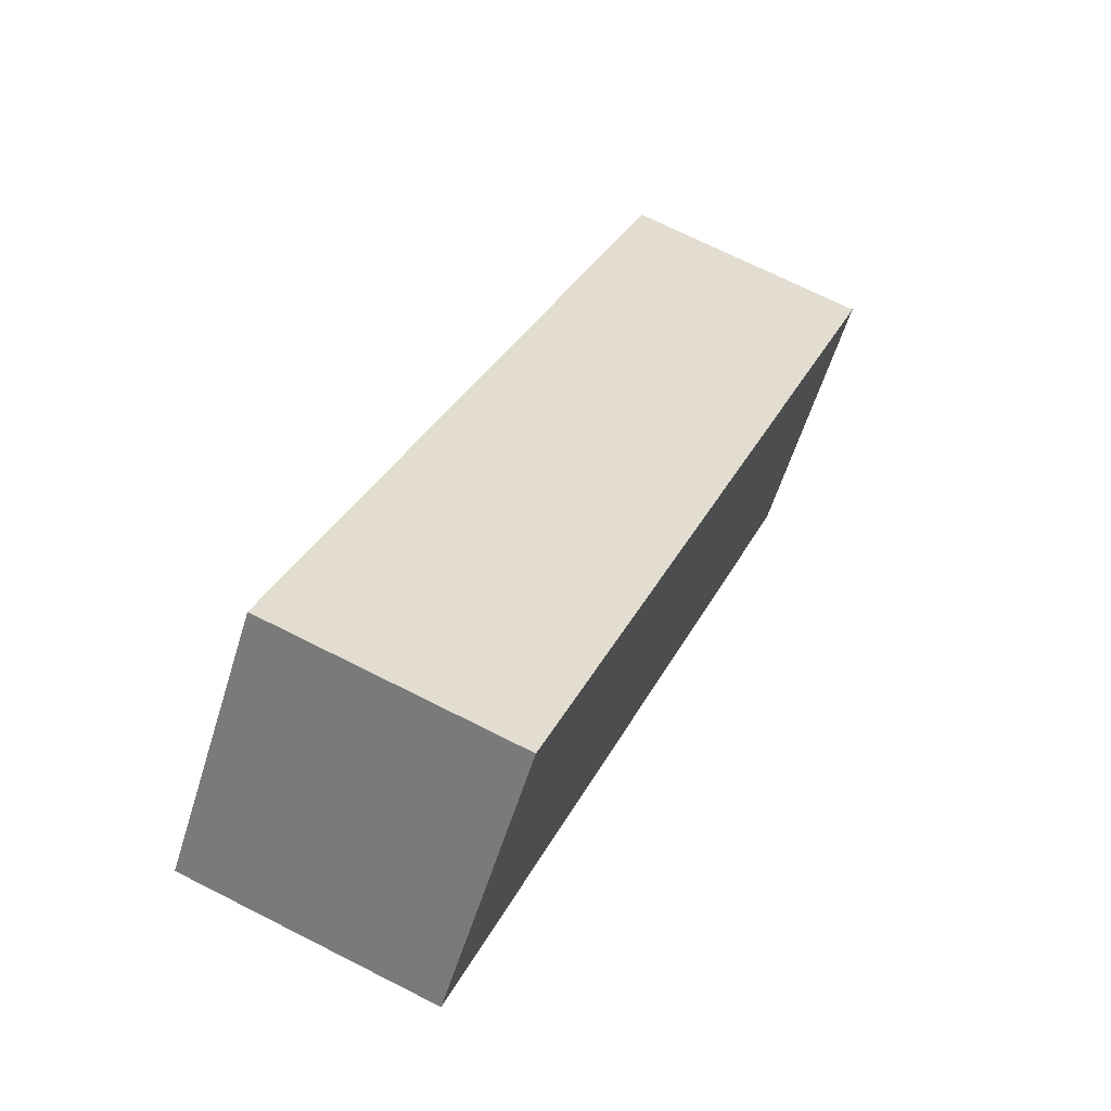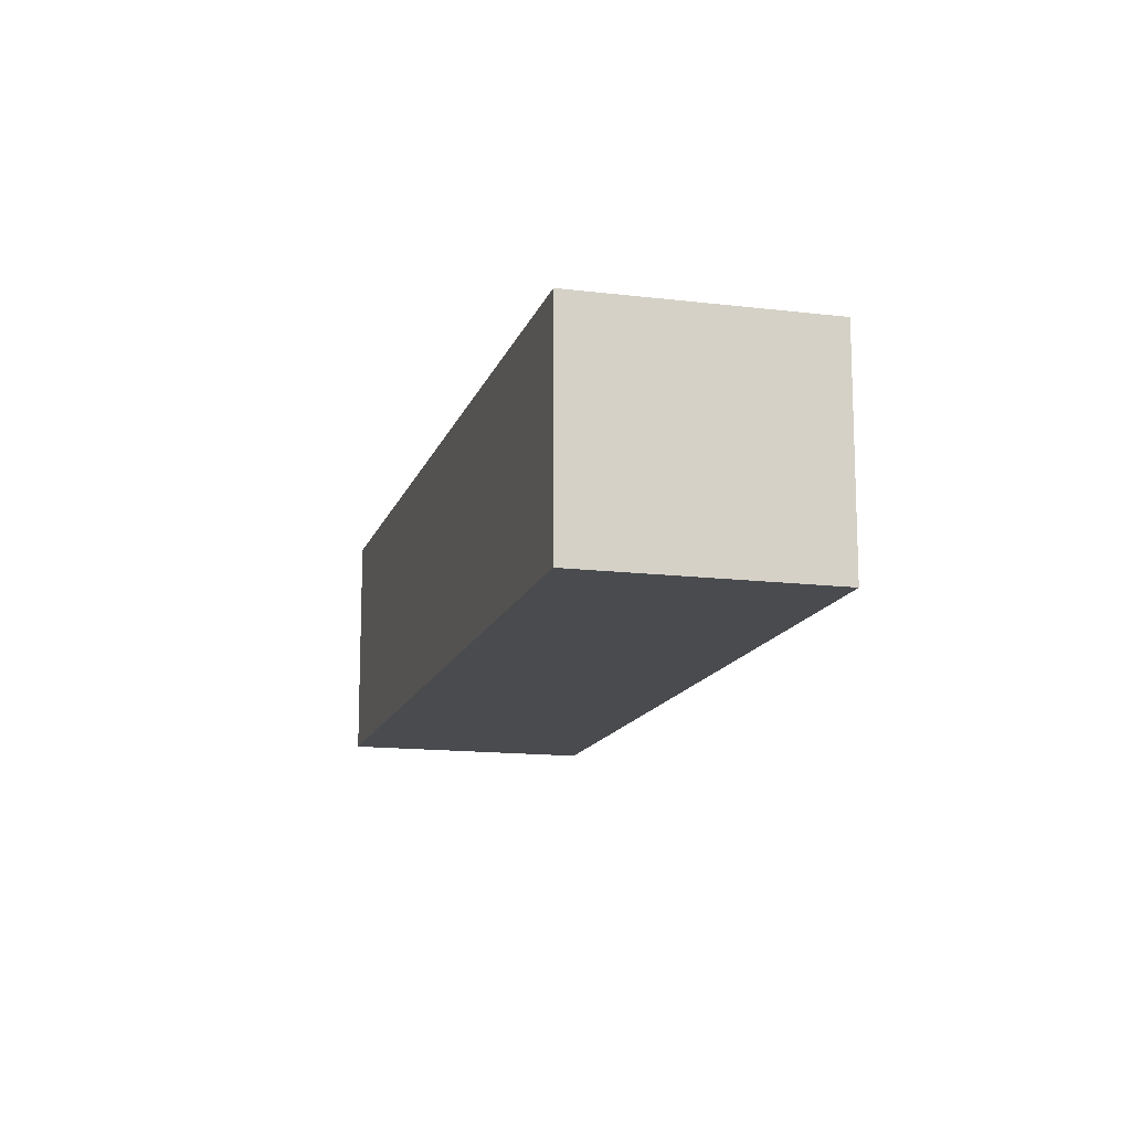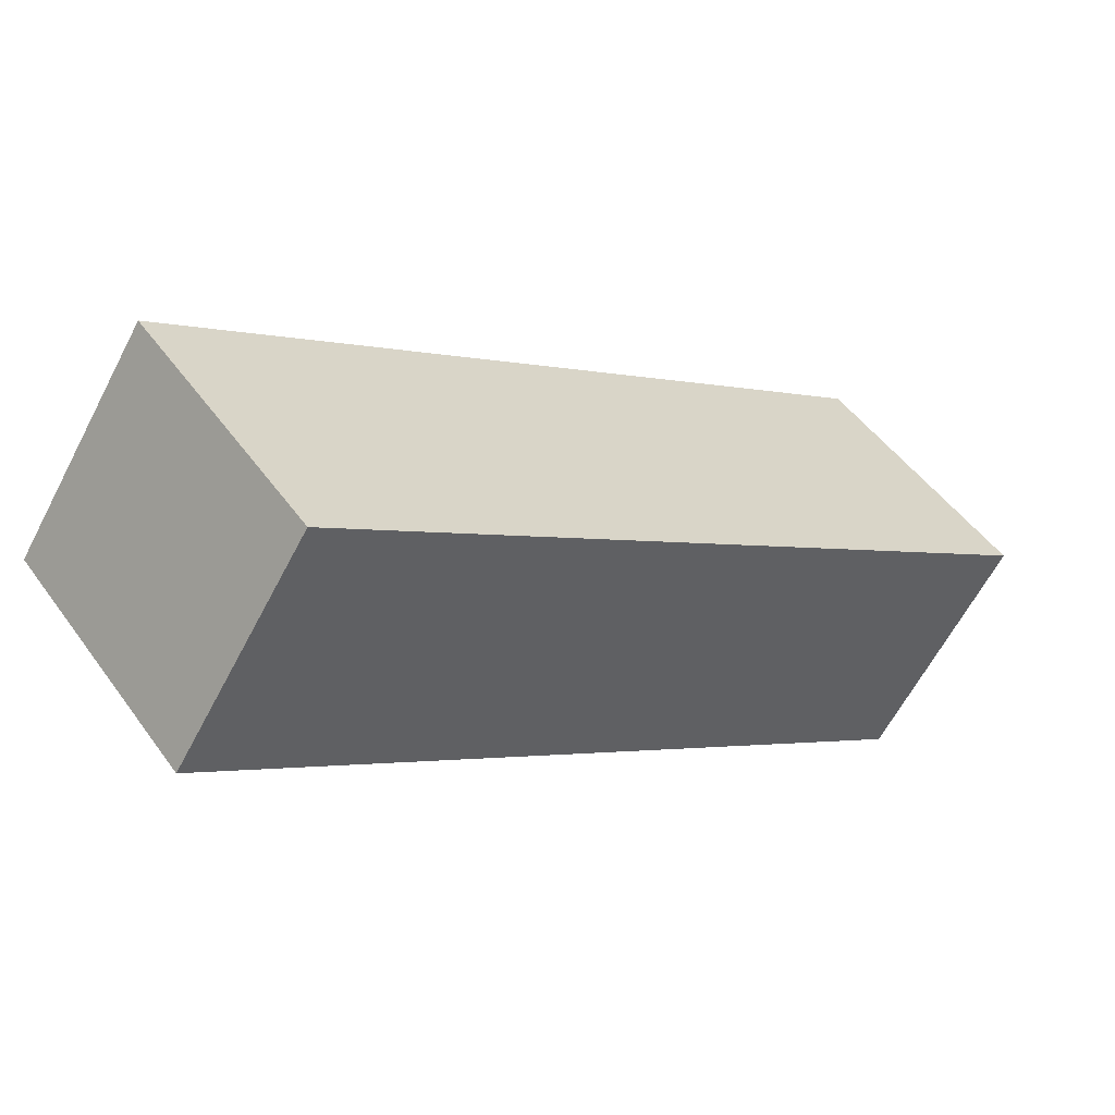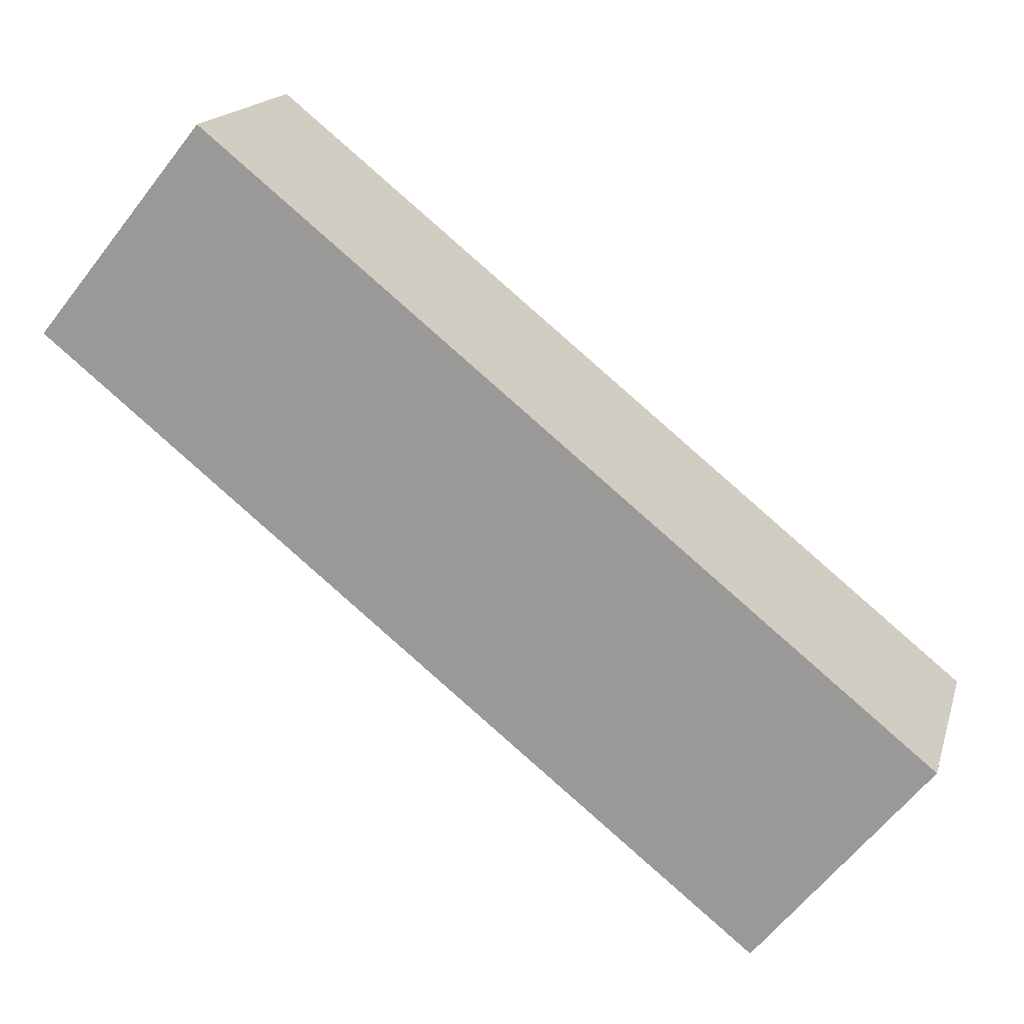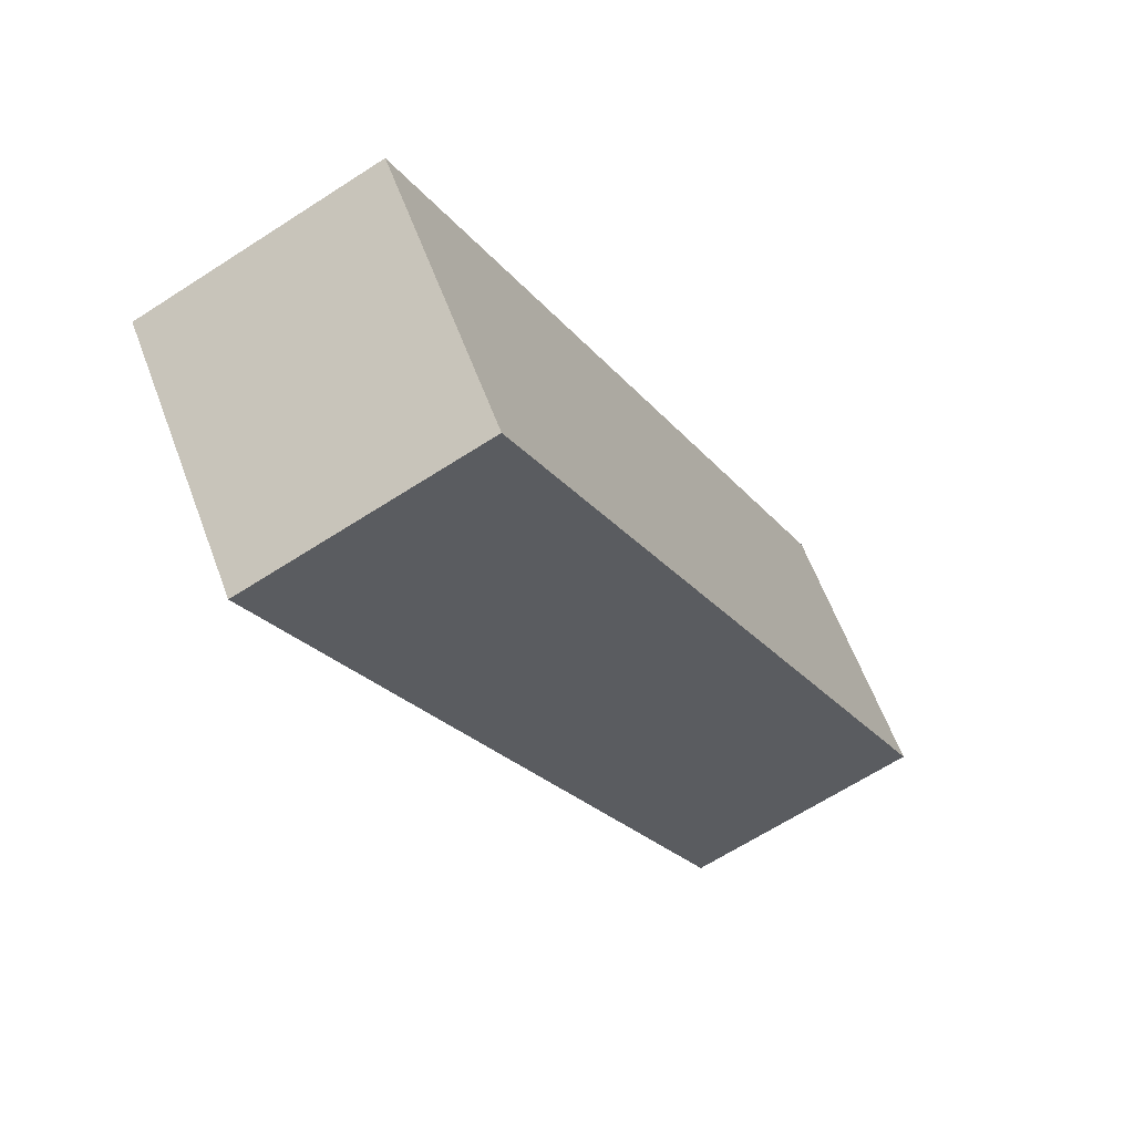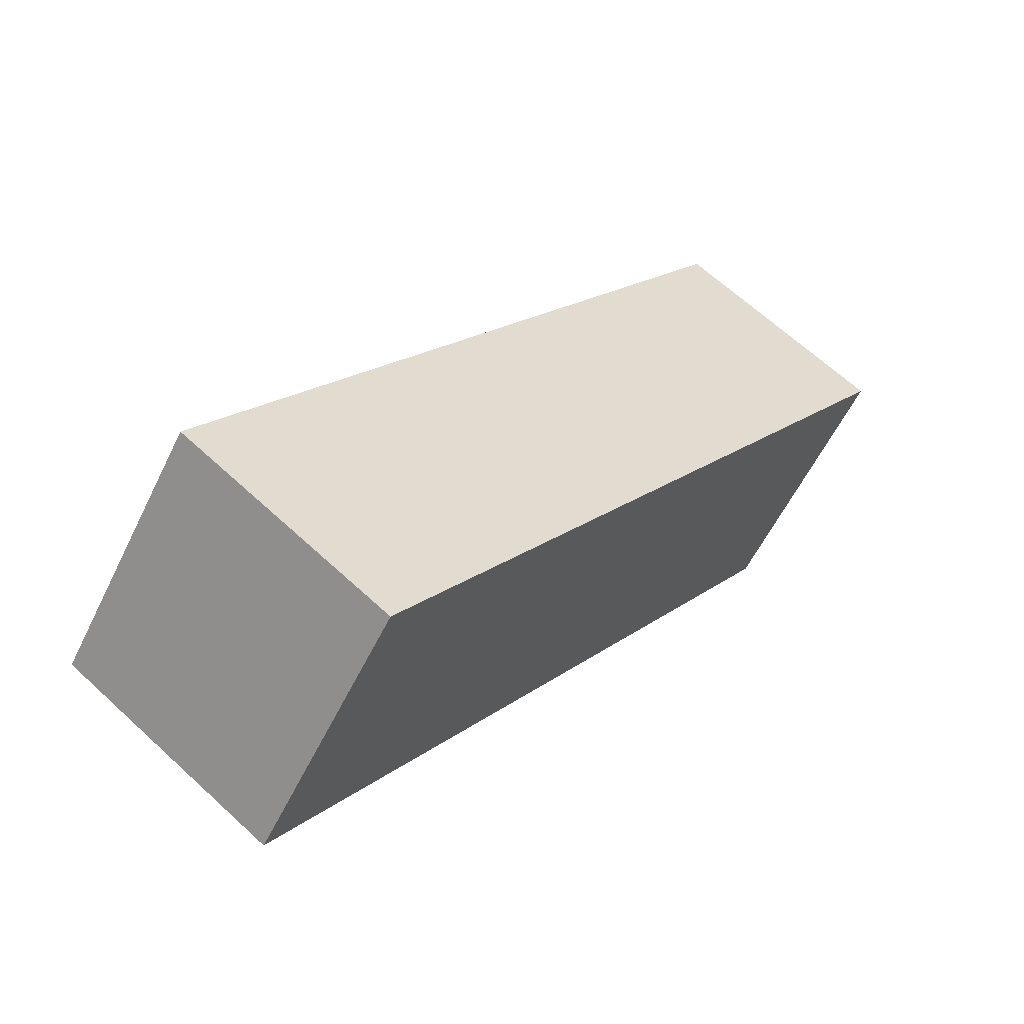
<metadata>
{"format":"obj","ext":"obj","renderer":"f3d","projection":"perspective","resolution":1024,"background":"white","views":[{"elev":70.1,"azim":-63.1,"up":"+Y"},{"elev":-14.1,"azim":-144.1,"up":"+Z"},{"elev":-62.1,"azim":152.5,"up":"+Y"},{"elev":17.0,"azim":14.7,"up":"+Y"},{"elev":-64.5,"azim":123.2,"up":"+Y"},{"elev":64.3,"azim":-46.9,"up":"+Y"}]}
</metadata>
<code>
o right
v 1.413 -1.487 0.2656
v -0.1415 -0.2283 0.2656
v 1.413 -1.487 -0.2656
v -0.1415 -0.2283 -0.2656
v 1.781 -1.032 0.2656
v 0.2272 0.2269 0.2656
v 1.781 -1.032 -0.2656
v 0.2272 0.2269 -0.2656
f 1 2 4 3
f 3 4 8 7
f 7 8 6 5
f 5 6 2 1
f 3 7 5 1
f 8 4 2 6

</code>
